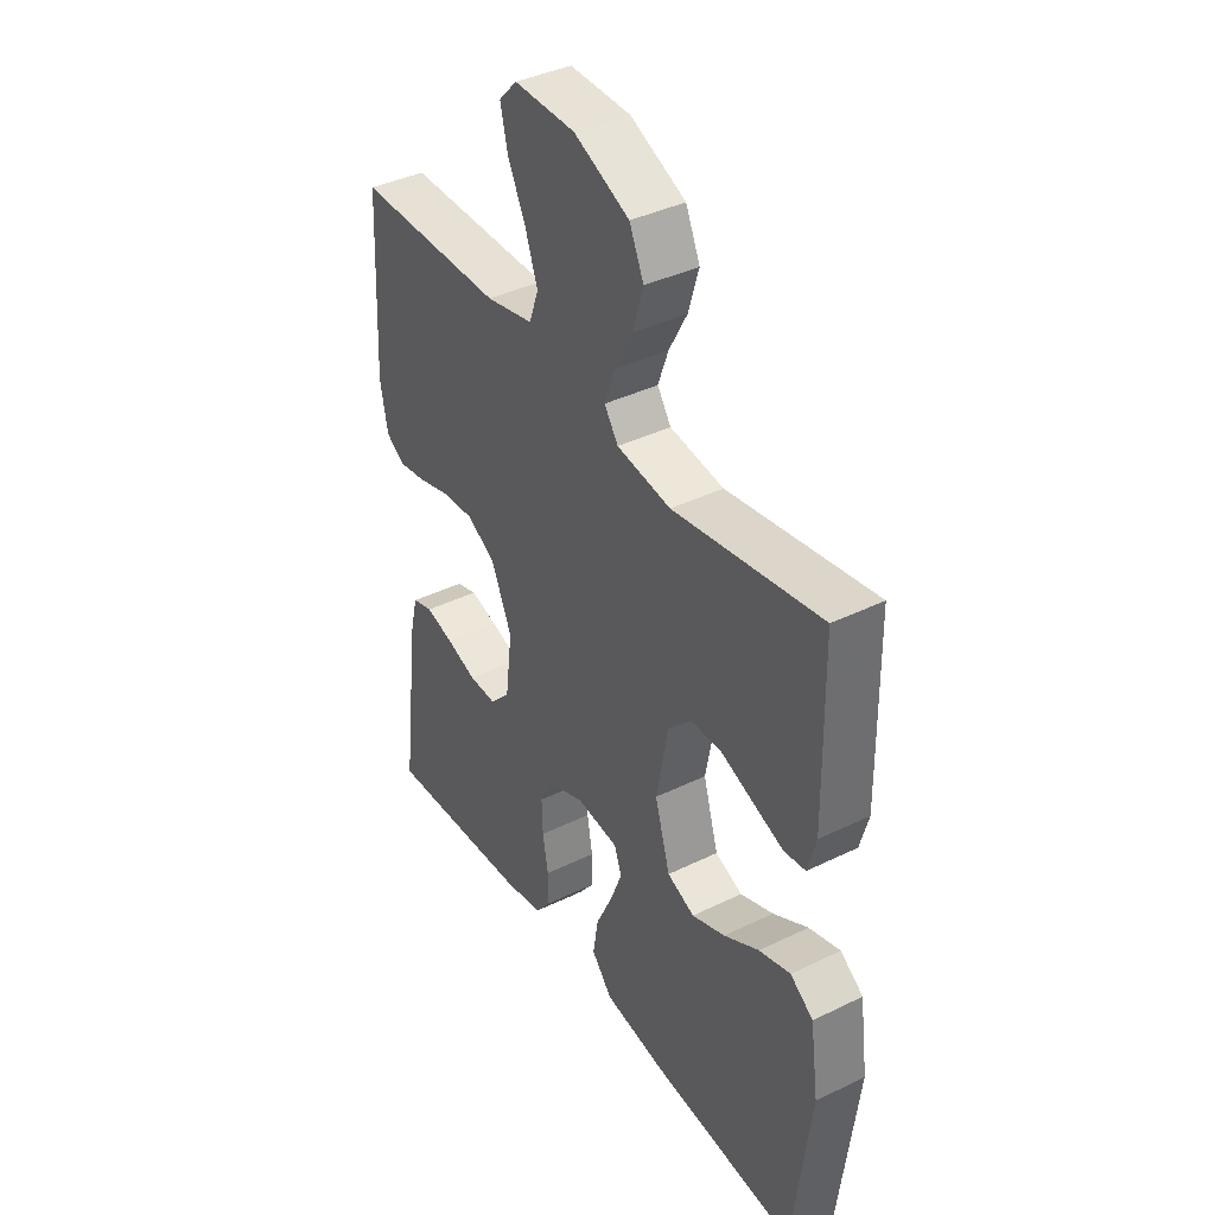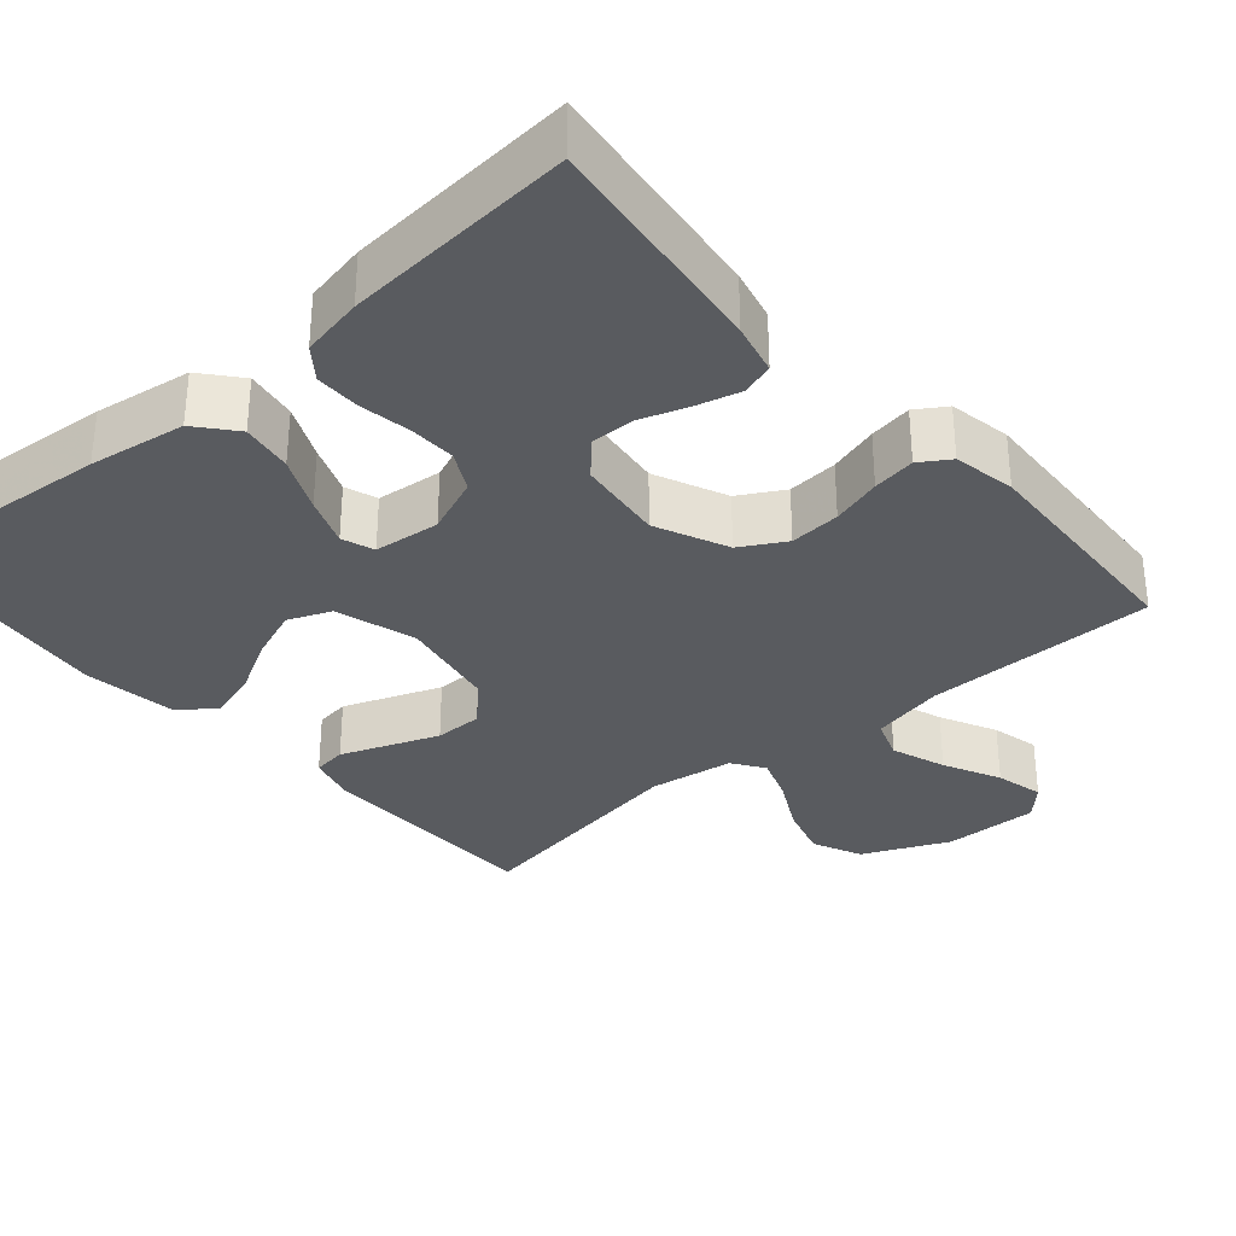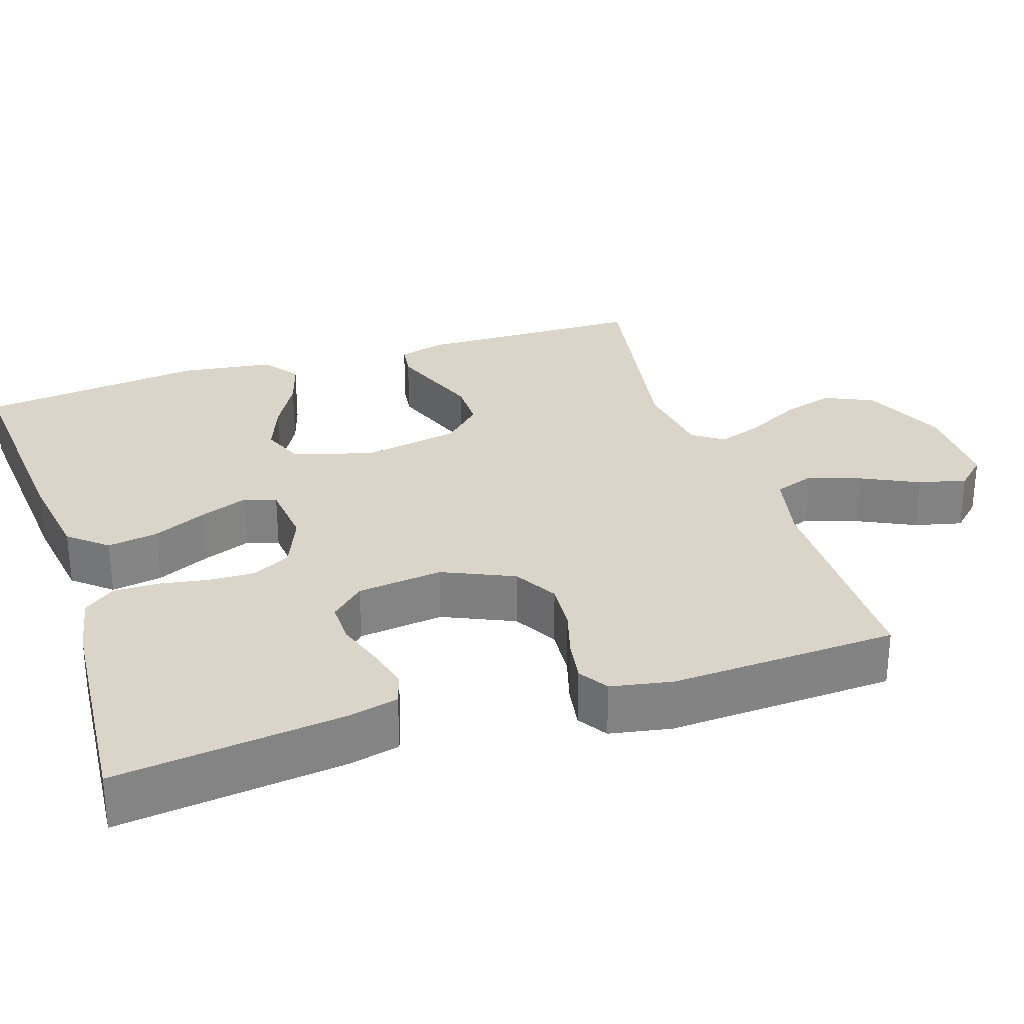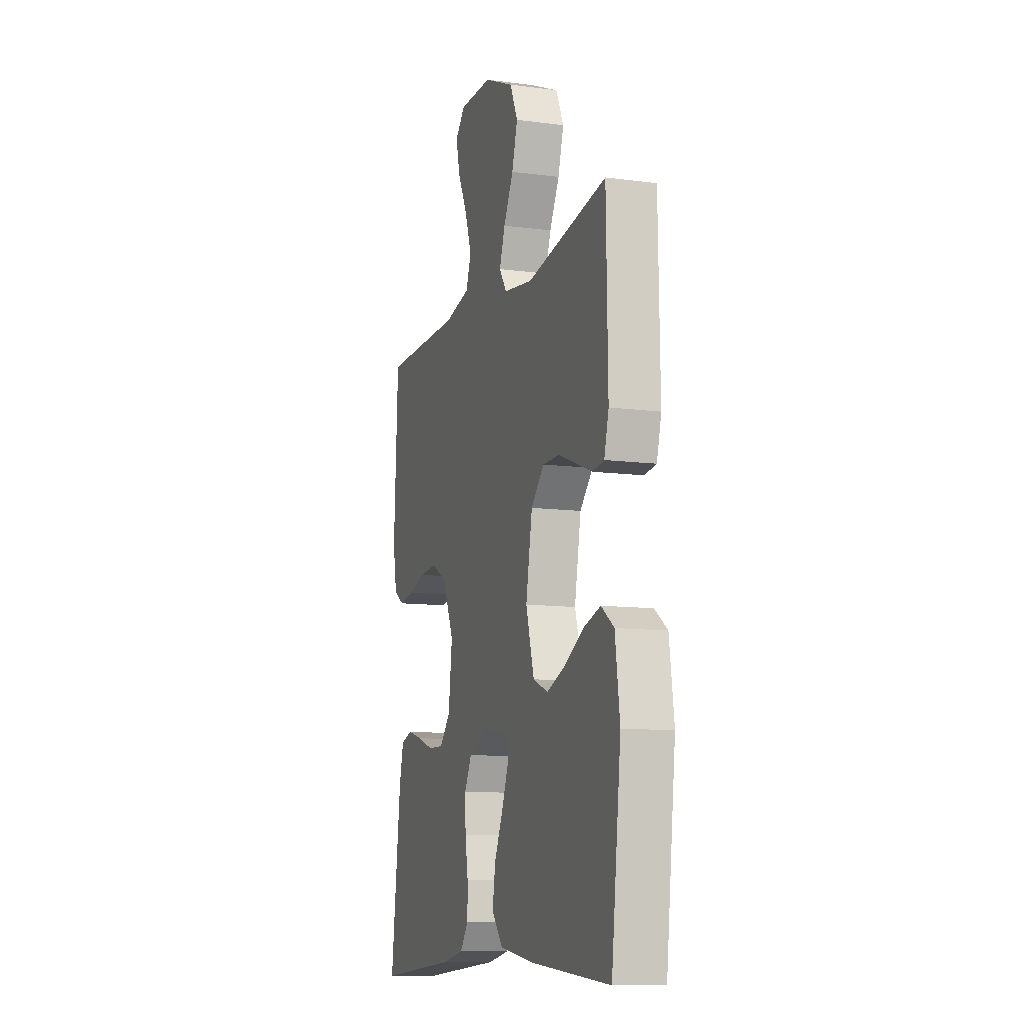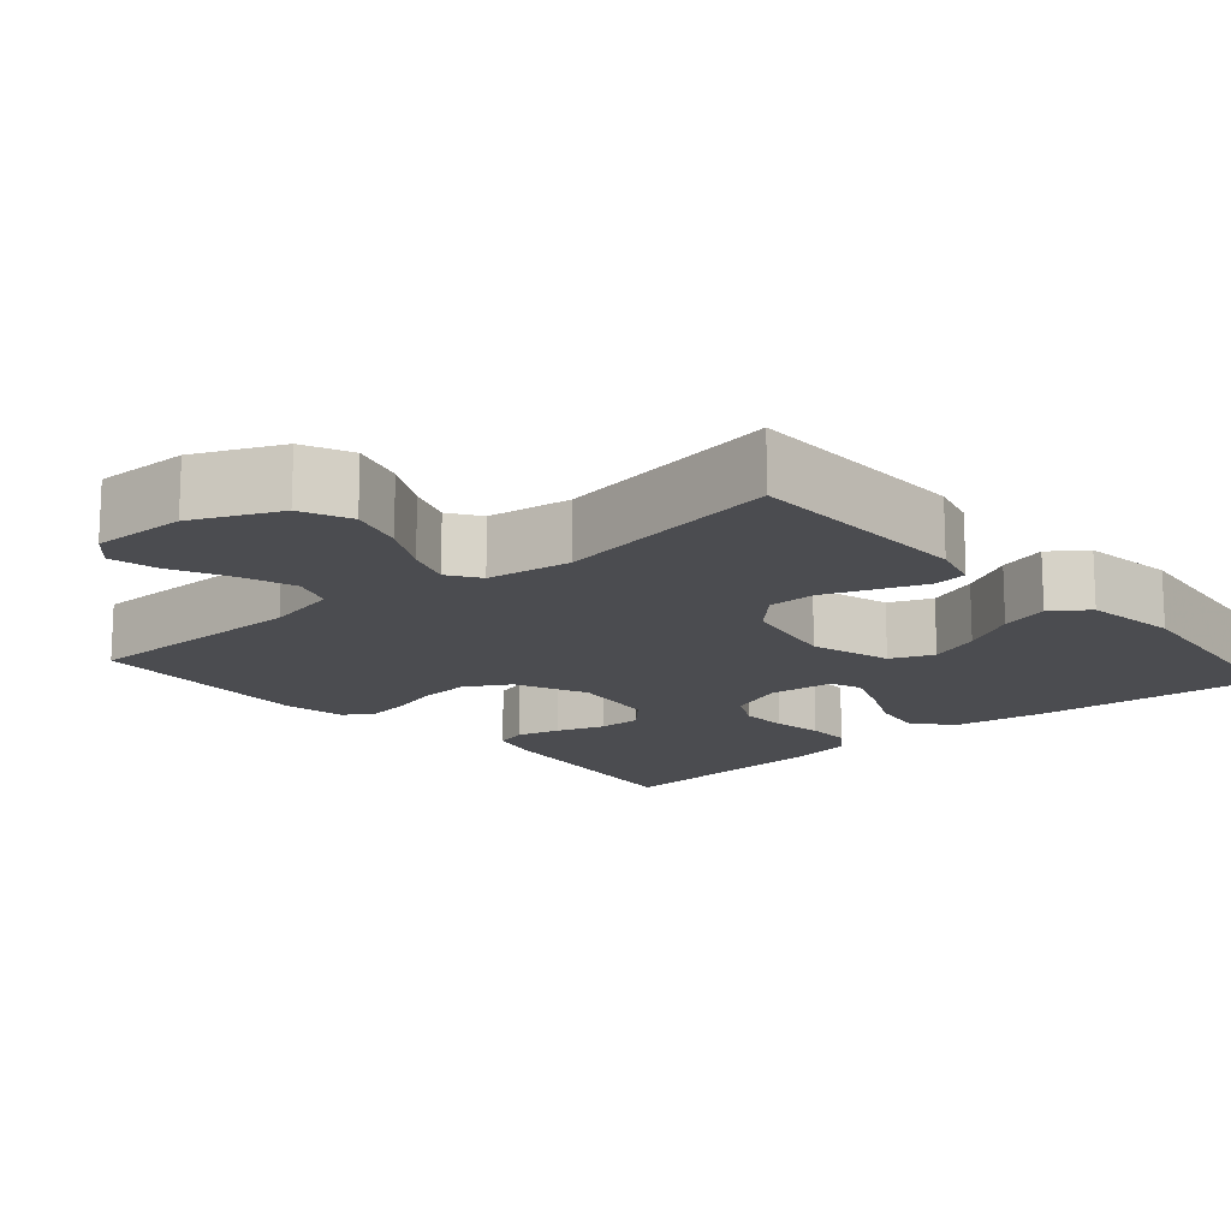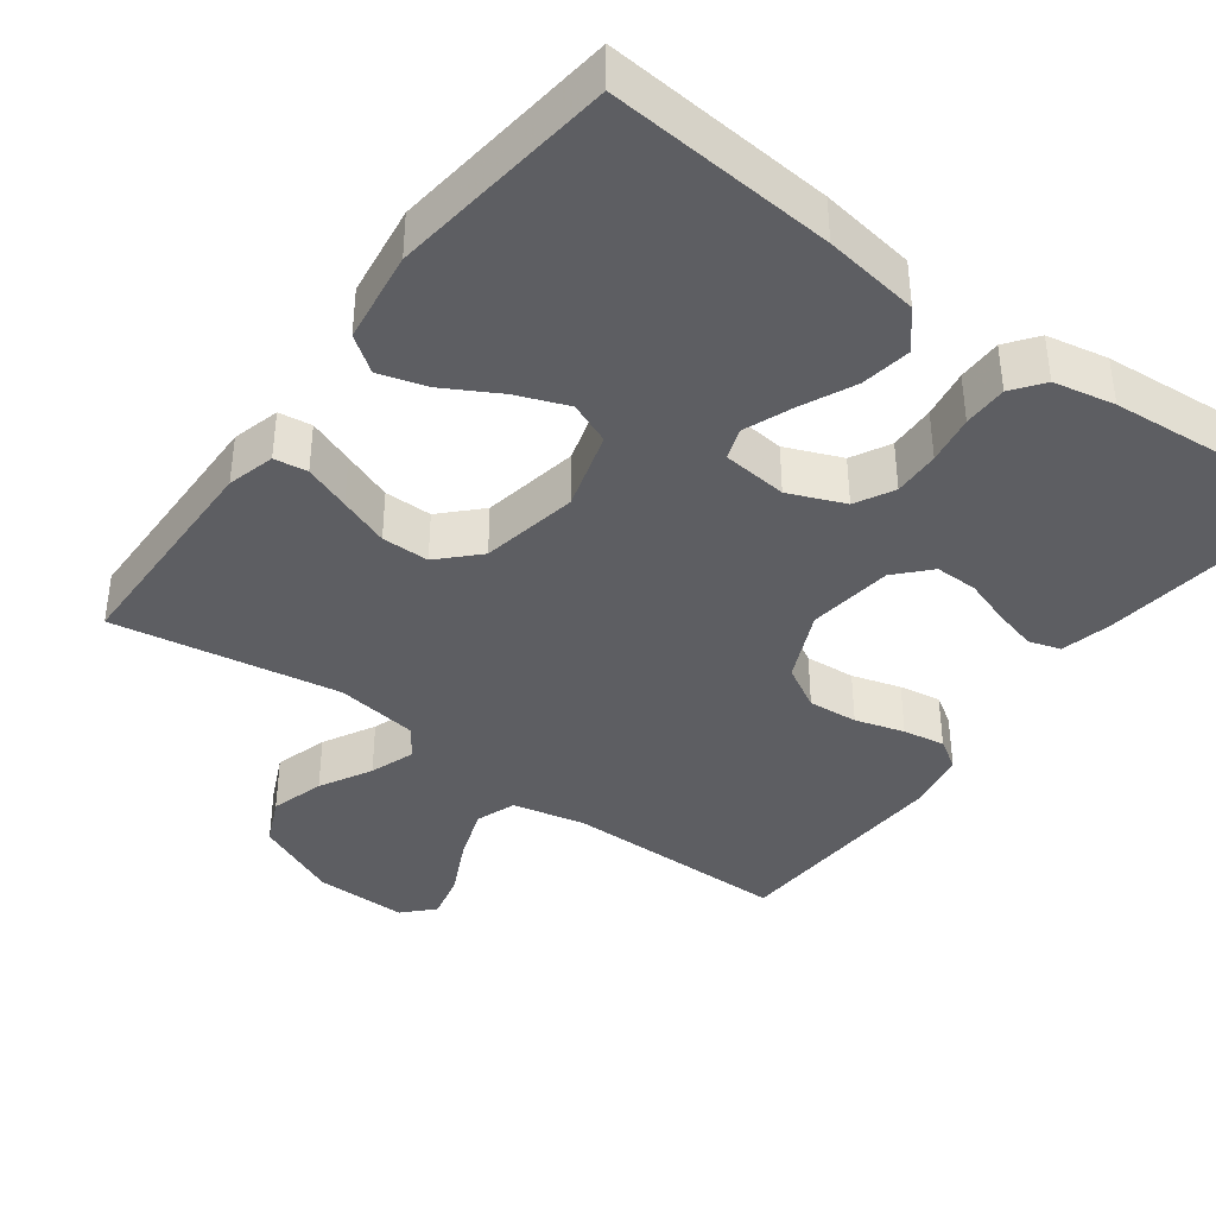
<metadata>
{"format":"obj","ext":"obj","renderer":"f3d","projection":"perspective","resolution":1024,"background":"white","views":[{"elev":39.5,"azim":58.7,"up":"+Z"},{"elev":-32.7,"azim":-139.1,"up":"+Y"},{"elev":29.3,"azim":-108.0,"up":"+Y"},{"elev":-10.9,"azim":72.0,"up":"+Z"},{"elev":-15.2,"azim":40.9,"up":"+Y"},{"elev":-39.3,"azim":143.6,"up":"+Y"}]}
</metadata>
<code>
v -0.5 0.07 0.5
v -0.2 0.07 0.501
v -0.104 0.07 0.522
v -0.085 0.07 0.575
v -0.11 0.07 0.646
v -0.146 0.07 0.72
v -0.161 0.07 0.783
v -0.124 0.07 0.822
v 0 0.07 0.82
v 0.112 0.07 0.77
v 0.141 0.07 0.706
v 0.12 0.07 0.635
v 0.083 0.07 0.566
v 0.062 0.07 0.507
v 0.09 0.07 0.466
v 0.2 0.07 0.45
v 0.5 0.07 0.5
v 0.505 0.07 0.2
v 0.488 0.07 0.137
v 0.444 0.07 0.131
v 0.383 0.07 0.154
v 0.317 0.07 0.179
v 0.254 0.07 0.179
v 0.205 0.07 0.129
v 0.181 0.07 0
v 0.212 0.07 -0.105
v 0.268 0.07 -0.128
v 0.336 0.07 -0.102
v 0.408 0.07 -0.062
v 0.472 0.07 -0.043
v 0.519 0.07 -0.077
v 0.536 0.07 -0.2
v 0.5 0.07 -0.5
v 0.2 0.07 -0.475
v 0.074 0.07 -0.456
v 0.032 0.07 -0.406
v 0.043 0.07 -0.339
v 0.076 0.07 -0.268
v 0.101 0.07 -0.204
v 0.086 0.07 -0.162
v 0 0.07 -0.153
v -0.074 0.07 -0.183
v -0.101 0.07 -0.234
v -0.099 0.07 -0.296
v -0.088 0.07 -0.361
v -0.088 0.07 -0.42
v -0.119 0.07 -0.461
v -0.2 0.07 -0.477
v -0.5 0.07 -0.5
v -0.463 0.07 -0.2
v -0.447 0.07 -0.133
v -0.405 0.07 -0.12
v -0.348 0.07 -0.135
v -0.286 0.07 -0.156
v -0.229 0.07 -0.157
v -0.188 0.07 -0.113
v -0.174 0.07 0
v -0.216 0.07 0.094
v -0.274 0.07 0.127
v -0.34 0.07 0.122
v -0.405 0.07 0.103
v -0.461 0.07 0.094
v -0.5 0.07 0.119
v -0.515 0.07 0.2
v -0.5 0 0.5
v -0.2 0 0.501
v -0.104 0 0.522
v -0.085 0 0.575
v -0.11 0 0.646
v -0.146 0 0.72
v -0.161 0 0.783
v -0.124 0 0.822
v 0 0 0.82
v 0.112 0 0.77
v 0.141 0 0.706
v 0.12 0 0.635
v 0.083 0 0.566
v 0.062 0 0.507
v 0.09 0 0.466
v 0.2 0 0.45
v 0.5 0 0.5
v 0.505 0 0.2
v 0.488 0 0.137
v 0.444 0 0.131
v 0.383 0 0.154
v 0.317 0 0.179
v 0.254 0 0.179
v 0.205 0 0.129
v 0.181 0 0
v 0.212 0 -0.105
v 0.268 0 -0.128
v 0.336 0 -0.102
v 0.408 0 -0.062
v 0.472 0 -0.043
v 0.519 0 -0.077
v 0.536 0 -0.2
v 0.5 0 -0.5
v 0.2 0 -0.475
v 0.074 0 -0.456
v 0.032 0 -0.406
v 0.043 0 -0.339
v 0.076 0 -0.268
v 0.101 0 -0.204
v 0.086 0 -0.162
v 0 0 -0.153
v -0.074 0 -0.183
v -0.101 0 -0.234
v -0.099 0 -0.296
v -0.088 0 -0.361
v -0.088 0 -0.42
v -0.119 0 -0.461
v -0.2 0 -0.477
v -0.5 0 -0.5
v -0.463 0 -0.2
v -0.447 0 -0.133
v -0.405 0 -0.12
v -0.348 0 -0.135
v -0.286 0 -0.156
v -0.229 0 -0.157
v -0.188 0 -0.113
v -0.174 0 0
v -0.216 0 0.094
v -0.274 0 0.127
v -0.34 0 0.122
v -0.405 0 0.103
v -0.461 0 0.094
v -0.5 0 0.119
v -0.515 0 0.2
f 63 64 1 2
f 60 61 62 63
f 59 60 63 2
f 58 59 2 3
f 57 58 3 4
f 56 57 4
f 51 52 53 54
f 49 50 51 54
f 49 54 55
f 48 49 55 56
f 44 45 46 47
f 43 44 47 48
f 35 36 37 38
f 35 38 39
f 34 35 39
f 33 34 39 40
f 28 29 30 31
f 27 28 31 32
f 19 20 21 22
f 17 18 19 22
f 16 17 22 23
f 15 16 23 24
f 10 11 12 13
f 10 13 14
f 9 10 14
f 8 9 14
f 5 6 7 8
f 4 5 8 14
f 43 48 56 4
f 27 32 33 40
f 26 27 40 41
f 25 26 41
f 24 25 41 42
f 14 15 24 42
f 4 14 42 43
f 66 65 128 127
f 127 126 125 124
f 66 127 124 123
f 67 66 123 122
f 68 67 122 121
f 68 121 120
f 118 117 116 115
f 118 115 114 113
f 119 118 113
f 120 119 113 112
f 111 110 109 108
f 112 111 108 107
f 102 101 100 99
f 103 102 99
f 103 99 98
f 104 103 98 97
f 95 94 93 92
f 96 95 92 91
f 86 85 84 83
f 86 83 82 81
f 87 86 81 80
f 88 87 80 79
f 77 76 75 74
f 78 77 74
f 78 74 73
f 78 73 72
f 72 71 70 69
f 78 72 69 68
f 68 120 112 107
f 104 97 96 91
f 105 104 91 90
f 105 90 89
f 106 105 89 88
f 106 88 79 78
f 107 106 78 68
f 1 65 66 2
f 2 66 67 3
f 3 67 68 4
f 4 68 69 5
f 5 69 70 6
f 6 70 71 7
f 7 71 72 8
f 8 72 73 9
f 9 73 74 10
f 10 74 75 11
f 11 75 76 12
f 12 76 77 13
f 13 77 78 14
f 14 78 79 15
f 15 79 80 16
f 16 80 81 17
f 17 81 82 18
f 18 82 83 19
f 19 83 84 20
f 20 84 85 21
f 21 85 86 22
f 22 86 87 23
f 23 87 88 24
f 24 88 89 25
f 25 89 90 26
f 26 90 91 27
f 27 91 92 28
f 28 92 93 29
f 29 93 94 30
f 30 94 95 31
f 31 95 96 32
f 32 96 97 33
f 33 97 98 34
f 34 98 99 35
f 35 99 100 36
f 36 100 101 37
f 37 101 102 38
f 38 102 103 39
f 39 103 104 40
f 40 104 105 41
f 41 105 106 42
f 42 106 107 43
f 43 107 108 44
f 44 108 109 45
f 45 109 110 46
f 46 110 111 47
f 47 111 112 48
f 48 112 113 49
f 49 113 114 50
f 50 114 115 51
f 51 115 116 52
f 52 116 117 53
f 53 117 118 54
f 54 118 119 55
f 55 119 120 56
f 56 120 121 57
f 57 121 122 58
f 58 122 123 59
f 59 123 124 60
f 60 124 125 61
f 61 125 126 62
f 62 126 127 63
f 63 127 128 64
f 64 128 65 1

</code>
